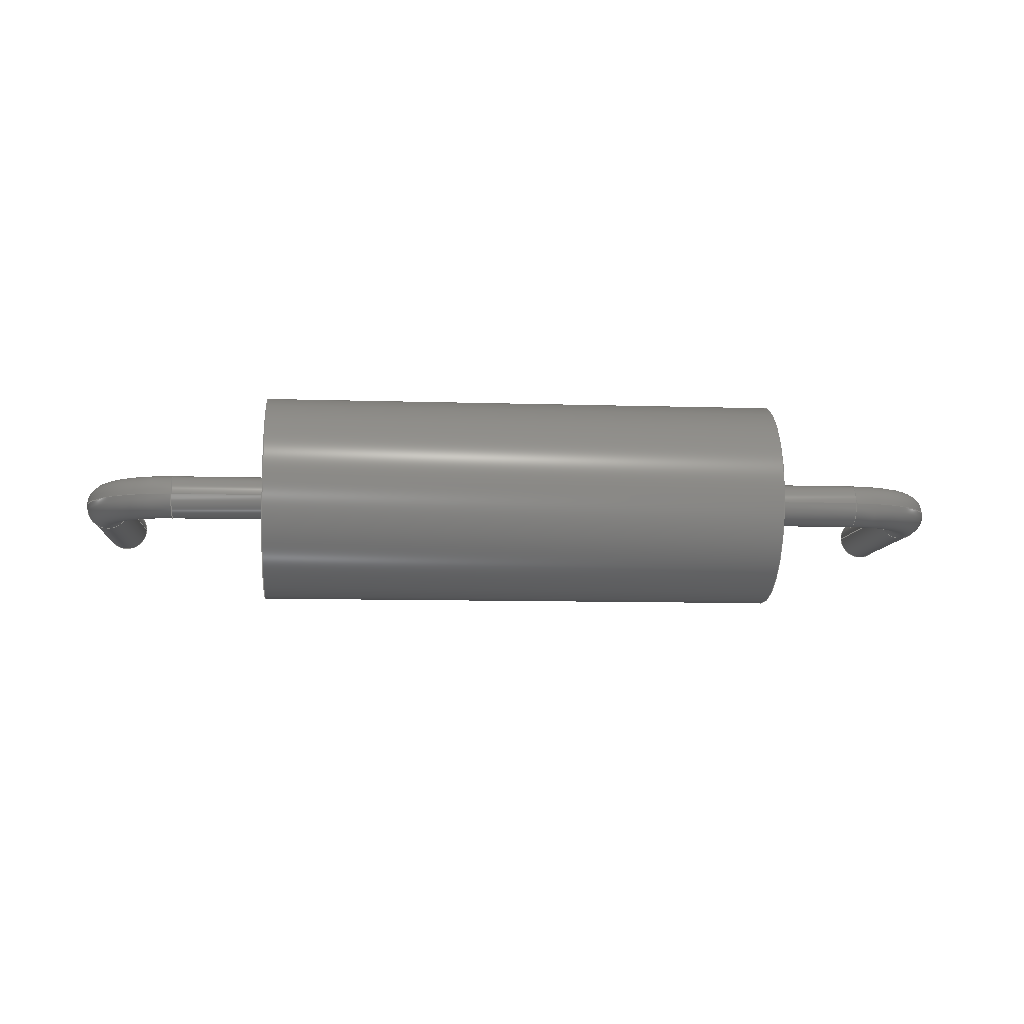
<metadata>
{"format":"step","ext":"step","renderer":"f3d","projection":"perspective","resolution":1024,"background":"white","views":[{"elev":-9.1,"azim":-4.9,"up":"+Y"}]}
</metadata>
<code>
ISO-10303-21;
DATA;
#1=SHAPE_DEFINITION_REPRESENTATION(#2,#3);
#2=PRODUCT_DEFINITION_SHAPE('',$,#4);
#3=SHAPE_REPRESENTATION('',(#63,#118,#307,#19),#11);
#4=PRODUCT_DEFINITION('design','example product_definition',#6,#5);
#5=PRODUCT_DEFINITION_CONTEXT('3D Mechanical Parts',#10,'design');
#6=PRODUCT_DEFINITION_FORMATION('1','first version',#8);
#7=APPLICATION_PROTOCOL_DEFINITION('international standard','automotive_design',2003,#10);
#8=PRODUCT('product','part','',(#9));
#9=PRODUCT_CONTEXT('3D Mechanical Parts',#10,'mechanical');
#10=APPLICATION_CONTEXT('Core Data for Automotive Mechanical Design Process');
#11=(GEOMETRIC_REPRESENTATION_CONTEXT(3) GLOBAL_UNCERTAINTY_ASSIGNED_CONTEXT((#12)) GLOBAL_UNIT_ASSIGNED_CONTEXT((#13,#14,#18)) REPRESENTATION_CONTEXT('ID1','3D'));
#12=UNCERTAINTY_MEASURE_WITH_UNIT(LENGTH_MEASURE(1e-05),#13,'DISTANCE_ACCURACY_VALUE','Maximum model space distance between geometric entities at asserted connectivities');
#13=(LENGTH_UNIT() NAMED_UNIT(*) SI_UNIT(.MILLI.,.METRE.));
#14=(CONVERSION_BASED_UNIT('degree',#16) NAMED_UNIT(#15) PLANE_ANGLE_UNIT());
#15=DIMENSIONAL_EXPONENTS(0,0,0,0,0,0,0);
#16=MEASURE_WITH_UNIT(PLANE_ANGLE_MEASURE(0.01745),#17);
#17=(NAMED_UNIT(*) PLANE_ANGLE_UNIT() SI_UNIT($,.RADIAN.));
#18=(NAMED_UNIT(*) SI_UNIT($,.STERADIAN.) SOLID_ANGLE_UNIT());
#19=AXIS2_PLACEMENT_3D('',#20,#21,#22);
#20=CARTESIAN_POINT('',(0,0,0));
#21=DIRECTION('',(0,0,1));
#22=DIRECTION('',(1,0,0));
#23=MECHANICAL_DESIGN_GEOMETRIC_PRESENTATION_REPRESENTATION($,(#115,#116,#117,#120,#146,#177,#195,#229,#247,#278,#296,#309,#335,#366,#384,#418,#436,#467,#485),#11);
#24=PRODUCT_CATEGORY_RELATIONSHIP('','',#25,#26);
#25=PRODUCT_CATEGORY('part','');
#26=PRODUCT_RELATED_PRODUCT_CATEGORY('','',(#8));
#27=PRESENTATION_STYLE_ASSIGNMENT((#28,#33));
#28=SURFACE_STYLE_USAGE(.BOTH.,#29);
#29=SURFACE_SIDE_STYLE('',(#30));
#30=SURFACE_STYLE_FILL_AREA(#31);
#31=FILL_AREA_STYLE('',(#32));
#32=FILL_AREA_STYLE_COLOUR('',#34);
#33=CURVE_STYLE('',#35,POSITIVE_LENGTH_MEASURE(0.1),#34);
#34=COLOUR_RGB('Aluminum',0.725,0.725,0.725);
#35=DRAUGHTING_PRE_DEFINED_CURVE_FONT('continuous');
#36=PRESENTATION_STYLE_ASSIGNMENT((#37,#42));
#37=SURFACE_STYLE_USAGE(.BOTH.,#38);
#38=SURFACE_SIDE_STYLE('',(#39));
#39=SURFACE_STYLE_FILL_AREA(#40);
#40=FILL_AREA_STYLE('',(#41));
#41=FILL_AREA_STYLE_COLOUR('',#43);
#42=CURVE_STYLE('',#44,POSITIVE_LENGTH_MEASURE(0.1),#43);
#43=COLOUR_RGB('Black',0.196,0.196,0.196);
#44=DRAUGHTING_PRE_DEFINED_CURVE_FONT('continuous');
#45=PRESENTATION_STYLE_ASSIGNMENT((#46,#51));
#46=SURFACE_STYLE_USAGE(.BOTH.,#47);
#47=SURFACE_SIDE_STYLE('',(#48));
#48=SURFACE_STYLE_FILL_AREA(#49);
#49=FILL_AREA_STYLE('',(#50));
#50=FILL_AREA_STYLE_COLOUR('',#52);
#51=CURVE_STYLE('',#53,POSITIVE_LENGTH_MEASURE(0.1),#52);
#52=COLOUR_RGB('Pin1Axial',0.98,0.706,0.176);
#53=DRAUGHTING_PRE_DEFINED_CURVE_FONT('continuous');
#54=PRESENTATION_STYLE_ASSIGNMENT((#55,#60));
#55=SURFACE_STYLE_USAGE(.BOTH.,#56);
#56=SURFACE_SIDE_STYLE('',(#57));
#57=SURFACE_STYLE_FILL_AREA(#58);
#58=FILL_AREA_STYLE('',(#59));
#59=FILL_AREA_STYLE_COLOUR('',#61);
#60=CURVE_STYLE('',#62,POSITIVE_LENGTH_MEASURE(0.1),#61);
#61=COLOUR_RGB('HeatTab',0.588,0.588,0.588);
#62=DRAUGHTING_PRE_DEFINED_CURVE_FONT('continuous');
#63=MANIFOLD_SOLID_BREP($,#64);
#64=CLOSED_SHELL('',(#65,#66,#67));
#65=ADVANCED_FACE($,(#71,#70),#88,.T.);
#66=ADVANCED_FACE($,(#72),#68,.F.);
#67=ADVANCED_FACE($,(#73),#69,.T.);
#68=PLANE($,#93);
#69=PLANE($,#94);
#70=FACE_BOUND($,#75,.T.);
#71=FACE_OUTER_BOUND($,#74,.T.);
#72=FACE_OUTER_BOUND($,#76,.T.);
#73=FACE_OUTER_BOUND($,#77,.T.);
#74=EDGE_LOOP($,(#84));
#75=EDGE_LOOP($,(#85));
#76=EDGE_LOOP($,(#86));
#77=EDGE_LOOP($,(#87));
#78=CIRCLE($,#91,1.994);
#79=CIRCLE($,#92,1.994);
#80=VERTEX_POINT('',#109);
#81=VERTEX_POINT('',#111);
#82=EDGE_CURVE($,#80,#80,#78,.T.);
#83=EDGE_CURVE($,#81,#81,#79,.T.);
#84=ORIENTED_EDGE($,*,*,#82,.F.);
#85=ORIENTED_EDGE($,*,*,#83,.F.);
#86=ORIENTED_EDGE($,*,*,#83,.T.);
#87=ORIENTED_EDGE($,*,*,#82,.T.);
#88=CYLINDRICAL_SURFACE($,#90,1.994);
#89=AXIS2_PLACEMENT_3D('placement',#107,#95,#96);
#90=AXIS2_PLACEMENT_3D($,#108,#97,#98);
#91=AXIS2_PLACEMENT_3D($,#110,#99,#100);
#92=AXIS2_PLACEMENT_3D($,#112,#101,#102);
#93=AXIS2_PLACEMENT_3D($,#113,#103,#104);
#94=AXIS2_PLACEMENT_3D($,#114,#105,#106);
#95=DIRECTION('axis',(0,1,0));
#96=DIRECTION('refdir',(0,0,1));
#97=DIRECTION('',(-1,0,0));
#98=DIRECTION('',(0,0,1));
#99=DIRECTION('',(-1,0,0));
#100=DIRECTION('',(0,0,1));
#101=DIRECTION('',(1,0,0));
#102=DIRECTION('',(0,0,1));
#103=DIRECTION('',(-1,0,0));
#104=DIRECTION('',(0,1,0));
#105=DIRECTION('',(-1,0,0));
#106=DIRECTION('',(0,1,0));
#107=CARTESIAN_POINT('',(0,0,0));
#108=CARTESIAN_POINT('',(13.34,0,1.994));
#109=CARTESIAN_POINT('',(3.327,0,0));
#110=CARTESIAN_POINT('',(3.327,0,1.994));
#111=CARTESIAN_POINT('',(13.34,0,0));
#112=CARTESIAN_POINT('',(13.34,0,1.994));
#113=CARTESIAN_POINT('',(13.34,0,1.994));
#114=CARTESIAN_POINT('',(3.327,0,1.994));
#115=STYLED_ITEM('color',(#36),#65);
#116=STYLED_ITEM('color',(#36),#66);
#117=STYLED_ITEM('color',(#36),#67);
#118=MANIFOLD_SOLID_BREP($,#119);
#119=CLOSED_SHELL('',(#121,#147,#178,#196,#230,#248,#279,#297));
#120=STYLED_ITEM('color',(#27),#121);
#121=ADVANCED_FACE($,(#127),#122,.T.);
#122=PLANE($,#123);
#123=AXIS2_PLACEMENT_3D($,#124,#125,#126);
#124=CARTESIAN_POINT('',(3.327,0,1.994));
#125=DIRECTION('',(1,0,0));
#126=DIRECTION('',(0,1,0));
#127=FACE_OUTER_BOUND($,#128,.T.);
#128=EDGE_LOOP($,(#139, #145));
#129=CARTESIAN_POINT('',(3.327,0,2.413));
#130=VERTEX_POINT('',#129);
#131=CARTESIAN_POINT('',(3.327,0,1.575));
#132=VERTEX_POINT('',#131);
#133=EDGE_CURVE($,#130,#132,#134,.T.);
#134=CIRCLE($,#136,0.4191);
#135=CARTESIAN_POINT('',(3.327,0,1.994));
#136=AXIS2_PLACEMENT_3D($,#135,#137,#138);
#137=DIRECTION('',(-1,0,0));
#138=DIRECTION('',(0,0,1));
#139=ORIENTED_EDGE('',*,*,#133,.F.);
#140=EDGE_CURVE($,#132,#130,#141,.T.);
#141=CIRCLE($,#142,0.4191);
#142=AXIS2_PLACEMENT_3D($,#135,#143,#144);
#143=DIRECTION('',(-1,0,0));
#144=DIRECTION('',(0,0,1));
#145=ORIENTED_EDGE('',*,*,#140,.F.);
#146=STYLED_ITEM('color',(#27),#147);
#147=ADVANCED_FACE($,(#153),#148,.T.);
#148=CYLINDRICAL_SURFACE($,#149,0.4191);
#149=AXIS2_PLACEMENT_3D($,#150,#151,#152);
#150=CARTESIAN_POINT('',(1.467,0,1.994));
#151=DIRECTION('',(1,0,0));
#152=DIRECTION('',(0,-1,0));
#153=FACE_OUTER_BOUND($,#154,.T.);
#154=EDGE_LOOP($,(#161, #170, #175, #176));
#155=CARTESIAN_POINT('',(1.467,0,1.575));
#156=VERTEX_POINT('',#155);
#157=EDGE_CURVE('',#156,#132,#158,.T.);
#158=LINE('',#155,#159);
#159=VECTOR('',#160,1.861);
#160=DIRECTION('',(1,0,0));
#161=ORIENTED_EDGE('',*,*,#157,.F.);
#162=CARTESIAN_POINT('',(1.467,0,2.413));
#163=VERTEX_POINT('',#162);
#164=EDGE_CURVE($,#163,#156,#165,.T.);
#165=CIRCLE($,#167,0.4191);
#166=CARTESIAN_POINT('',(1.467,0,1.994));
#167=AXIS2_PLACEMENT_3D($,#166,#168,#169);
#168=DIRECTION('',(-1,0,0));
#169=DIRECTION('',(0,0,1));
#170=ORIENTED_EDGE('',*,*,#164,.F.);
#171=EDGE_CURVE('',#130,#163,#172,.T.);
#172=LINE('',#129,#173);
#173=VECTOR('',#174,1.861);
#174=DIRECTION('',(-1,0,0));
#175=ORIENTED_EDGE('',*,*,#171,.F.);
#176=ORIENTED_EDGE('',*,*,#133,.T.);
#177=STYLED_ITEM('color',(#27),#178);
#178=ADVANCED_FACE($,(#184),#179,.T.);
#179=CYLINDRICAL_SURFACE($,#180,0.4191);
#180=AXIS2_PLACEMENT_3D($,#181,#182,#183);
#181=CARTESIAN_POINT('',(1.467,0,1.994));
#182=DIRECTION('',(1,0,0));
#183=DIRECTION('',(0,-1,0));
#184=FACE_OUTER_BOUND($,#185,.T.);
#185=EDGE_LOOP($,(#186, #187, #188, #194));
#186=ORIENTED_EDGE('',*,*,#157,.T.);
#187=ORIENTED_EDGE('',*,*,#140,.T.);
#188=ORIENTED_EDGE('',*,*,#171,.T.);
#189=EDGE_CURVE($,#156,#163,#190,.T.);
#190=CIRCLE($,#191,0.4191);
#191=AXIS2_PLACEMENT_3D($,#166,#192,#193);
#192=DIRECTION('',(-1,0,0));
#193=DIRECTION('',(0,0,-1));
#194=ORIENTED_EDGE('',*,*,#189,.F.);
#195=STYLED_ITEM('color',(#27),#196);
#196 = ADVANCED_FACE ( '', ( #202 ), #197, .T. ) ;
#197 = TOROIDAL_SURFACE ( '', #198, 1.467, 0.4191 ) ;
#198 = AXIS2_PLACEMENT_3D ( '', #199, #200, #201 ) ;
#199 = CARTESIAN_POINT ( '',  ( 1.467,0,0.527 ) ) ;
#200 = DIRECTION ( '',  ( 0,1,0 ) ) ;
#201 = DIRECTION ( '',  ( 0, 0, -1 ) ) ;
#202 = FACE_OUTER_BOUND ( '', #203, .T. ) ;
#203 = EDGE_LOOP ( '', ( #204, #213, #222, #228 ) ) ;
#204=ORIENTED_EDGE('',*,*,#164,.T.);
#205=CARTESIAN_POINT('',(0.419,0,0.527));
#206=VERTEX_POINT('',#205);
#207=EDGE_CURVE($,#206,#156,#208,.T.);
#208=CIRCLE($,#210,1.048);
#209=CARTESIAN_POINT('',(1.467,0,0.527));
#210=AXIS2_PLACEMENT_3D($,#209,#211,#212);
#211=DIRECTION('',(0,1,0));
#212=DIRECTION('',(-1,0,0));
#213=ORIENTED_EDGE('',*,*,#207,.F.);
#214=CARTESIAN_POINT('',(-0.419,0,0.527));
#215=VERTEX_POINT('',#214);
#216=EDGE_CURVE($,#215,#206,#217,.T.);
#217=CIRCLE($,#219,0.4191);
#218=CARTESIAN_POINT('',(0,0,0.527));
#219=AXIS2_PLACEMENT_3D($,#218,#220,#221);
#220=DIRECTION('',(0,0,-1));
#221=DIRECTION('',(1,0,0));
#222=ORIENTED_EDGE('',*,*,#216,.F.);
#223=EDGE_CURVE($,#163,#215,#224,.T.);
#224=CIRCLE($,#225,1.886);
#225=AXIS2_PLACEMENT_3D($,#209,#226,#227);
#226=DIRECTION('',(0,-1,0));
#227=DIRECTION('',(-1,0,0));
#228=ORIENTED_EDGE('',*,*,#223,.F.);
#229=STYLED_ITEM('color',(#27),#230);
#230 = ADVANCED_FACE ( '', ( #236 ), #231, .T. ) ;
#231 = TOROIDAL_SURFACE ( '', #232, 1.467, 0.4191 ) ;
#232 = AXIS2_PLACEMENT_3D ( '', #233, #234, #235 ) ;
#233 = CARTESIAN_POINT ( '',  ( 1.467,0,0.527 ) ) ;
#234 = DIRECTION ( '',  ( 0,-1,0 ) ) ;
#235 = DIRECTION ( '',  ( 0, 0, 1 ) ) ;
#236 = FACE_OUTER_BOUND ( '', #237, .T. ) ;
#237 = EDGE_LOOP ( '', ( #243, #244, #245, #246 ) ) ;
#238=EDGE_CURVE($,#206,#215,#239,.T.);
#239=CIRCLE($,#240,0.4191);
#240=AXIS2_PLACEMENT_3D($,#218,#241,#242);
#241=DIRECTION('',(0,0,-1));
#242=DIRECTION('',(1,0,0));
#243=ORIENTED_EDGE('',*,*,#238,.F.);
#244=ORIENTED_EDGE('',*,*,#207,.T.);
#245=ORIENTED_EDGE('',*,*,#189,.T.);
#246=ORIENTED_EDGE('',*,*,#223,.T.);
#247=STYLED_ITEM('color',(#27),#248);
#248=ADVANCED_FACE($,(#254),#249,.T.);
#249=CYLINDRICAL_SURFACE($,#250,0.4191);
#250=AXIS2_PLACEMENT_3D($,#251,#252,#253);
#251=CARTESIAN_POINT('',(0,0,-2.54));
#252=DIRECTION('',(0,0,1));
#253=DIRECTION('',(0,-1,0));
#254=FACE_OUTER_BOUND($,#255,.T.);
#255=EDGE_LOOP($,(#262, #271, #276, #277));
#256=CARTESIAN_POINT('',(0.419,0,-2.54));
#257=VERTEX_POINT('',#256);
#258=EDGE_CURVE('',#257,#206,#259,.T.);
#259=LINE('',#256,#260);
#260=VECTOR('',#261,3.067);
#261=DIRECTION('',(0,0,1));
#262=ORIENTED_EDGE('',*,*,#258,.F.);
#263=CARTESIAN_POINT('',(-0.419,0,-2.54));
#264=VERTEX_POINT('',#263);
#265=EDGE_CURVE($,#264,#257,#266,.T.);
#266=CIRCLE($,#268,0.4191);
#267=CARTESIAN_POINT('',(0,0,-2.54));
#268=AXIS2_PLACEMENT_3D($,#267,#269,#270);
#269=DIRECTION('',(0,0,-1));
#270=DIRECTION('',(-1,0,0));
#271=ORIENTED_EDGE('',*,*,#265,.F.);
#272=EDGE_CURVE('',#215,#264,#273,.T.);
#273=LINE('',#214,#274);
#274=VECTOR('',#275,3.067);
#275=DIRECTION('',(0,0,-1));
#276=ORIENTED_EDGE('',*,*,#272,.F.);
#277=ORIENTED_EDGE('',*,*,#216,.T.);
#278=STYLED_ITEM('color',(#27),#279);
#279=ADVANCED_FACE($,(#285),#280,.T.);
#280=CYLINDRICAL_SURFACE($,#281,0.4191);
#281=AXIS2_PLACEMENT_3D($,#282,#283,#284);
#282=CARTESIAN_POINT('',(0,0,-2.54));
#283=DIRECTION('',(0,0,1));
#284=DIRECTION('',(0,-1,0));
#285=FACE_OUTER_BOUND($,#286,.T.);
#286=EDGE_LOOP($,(#287, #293, #294, #295));
#287=ORIENTED_EDGE('',*,*,#272,.T.);
#288=EDGE_CURVE($,#257,#264,#289,.T.);
#289=CIRCLE($,#290,0.4191);
#290=AXIS2_PLACEMENT_3D($,#267,#291,#292);
#291=DIRECTION('',(0,0,-1));
#292=DIRECTION('',(-1,0,0));
#293=ORIENTED_EDGE('',*,*,#288,.F.);
#294=ORIENTED_EDGE('',*,*,#258,.T.);
#295=ORIENTED_EDGE('',*,*,#238,.T.);
#296=STYLED_ITEM('color',(#27),#297);
#297=ADVANCED_FACE($,(#303),#298,.T.);
#298=PLANE($,#299);
#299=AXIS2_PLACEMENT_3D($,#300,#301,#302);
#300=CARTESIAN_POINT('',(0,0,-2.54));
#301=DIRECTION('',(0,0,-1));
#302=DIRECTION('',(0,1,0));
#303=FACE_OUTER_BOUND($,#304,.T.);
#304=EDGE_LOOP($,(#305, #306));
#305=ORIENTED_EDGE('',*,*,#265,.T.);
#306=ORIENTED_EDGE('',*,*,#288,.T.);
#307=MANIFOLD_SOLID_BREP($,#308);
#308=CLOSED_SHELL('',(#310,#336,#367,#385,#419,#437,#468,#486));
#309=STYLED_ITEM('color',(#27),#310);
#310=ADVANCED_FACE($,(#316),#311,.T.);
#311=PLANE($,#312);
#312=AXIS2_PLACEMENT_3D($,#313,#314,#315);
#313=CARTESIAN_POINT('',(13.34,0,1.994));
#314=DIRECTION('',(-1,0,0));
#315=DIRECTION('',(0,1,0));
#316=FACE_OUTER_BOUND($,#317,.T.);
#317=EDGE_LOOP($,(#328, #334));
#318=CARTESIAN_POINT('',(13.34,0,2.413));
#319=VERTEX_POINT('',#318);
#320=CARTESIAN_POINT('',(13.34,0,1.575));
#321=VERTEX_POINT('',#320);
#322=EDGE_CURVE($,#319,#321,#323,.T.);
#323=CIRCLE($,#325,0.4191);
#324=CARTESIAN_POINT('',(13.34,0,1.994));
#325=AXIS2_PLACEMENT_3D($,#324,#326,#327);
#326=DIRECTION('',(1,0,0));
#327=DIRECTION('',(0,0,1));
#328=ORIENTED_EDGE('',*,*,#322,.F.);
#329=EDGE_CURVE($,#321,#319,#330,.T.);
#330=CIRCLE($,#331,0.4191);
#331=AXIS2_PLACEMENT_3D($,#324,#332,#333);
#332=DIRECTION('',(1,0,0));
#333=DIRECTION('',(0,0,1));
#334=ORIENTED_EDGE('',*,*,#329,.F.);
#335=STYLED_ITEM('color',(#27),#336);
#336=ADVANCED_FACE($,(#342),#337,.T.);
#337=CYLINDRICAL_SURFACE($,#338,0.4191);
#338=AXIS2_PLACEMENT_3D($,#339,#340,#341);
#339=CARTESIAN_POINT('',(15.2,0,1.994));
#340=DIRECTION('',(-1,0,0));
#341=DIRECTION('',(0,1,0));
#342=FACE_OUTER_BOUND($,#343,.T.);
#343=EDGE_LOOP($,(#350, #359, #364, #365));
#344=CARTESIAN_POINT('',(15.2,0,1.575));
#345=VERTEX_POINT('',#344);
#346=EDGE_CURVE('',#345,#321,#347,.T.);
#347=LINE('',#344,#348);
#348=VECTOR('',#349,1.861);
#349=DIRECTION('',(-1,0,0));
#350=ORIENTED_EDGE('',*,*,#346,.F.);
#351=CARTESIAN_POINT('',(15.2,0,2.413));
#352=VERTEX_POINT('',#351);
#353=EDGE_CURVE($,#352,#345,#354,.T.);
#354=CIRCLE($,#356,0.4191);
#355=CARTESIAN_POINT('',(15.2,0,1.994));
#356=AXIS2_PLACEMENT_3D($,#355,#357,#358);
#357=DIRECTION('',(1,0,0));
#358=DIRECTION('',(0,0,1));
#359=ORIENTED_EDGE('',*,*,#353,.F.);
#360=EDGE_CURVE('',#319,#352,#361,.T.);
#361=LINE('',#318,#362);
#362=VECTOR('',#363,1.861);
#363=DIRECTION('',(1,0,0));
#364=ORIENTED_EDGE('',*,*,#360,.F.);
#365=ORIENTED_EDGE('',*,*,#322,.T.);
#366=STYLED_ITEM('color',(#27),#367);
#367=ADVANCED_FACE($,(#373),#368,.T.);
#368=CYLINDRICAL_SURFACE($,#369,0.4191);
#369=AXIS2_PLACEMENT_3D($,#370,#371,#372);
#370=CARTESIAN_POINT('',(15.2,0,1.994));
#371=DIRECTION('',(-1,0,0));
#372=DIRECTION('',(0,1,0));
#373=FACE_OUTER_BOUND($,#374,.T.);
#374=EDGE_LOOP($,(#375, #376, #377, #383));
#375=ORIENTED_EDGE('',*,*,#346,.T.);
#376=ORIENTED_EDGE('',*,*,#329,.T.);
#377=ORIENTED_EDGE('',*,*,#360,.T.);
#378=EDGE_CURVE($,#345,#352,#379,.T.);
#379=CIRCLE($,#380,0.4191);
#380=AXIS2_PLACEMENT_3D($,#355,#381,#382);
#381=DIRECTION('',(1,0,0));
#382=DIRECTION('',(0,0,-1));
#383=ORIENTED_EDGE('',*,*,#378,.F.);
#384=STYLED_ITEM('color',(#27),#385);
#385 = ADVANCED_FACE ( '', ( #391 ), #386, .T. ) ;
#386 = TOROIDAL_SURFACE ( '', #387, 1.467, 0.4191 ) ;
#387 = AXIS2_PLACEMENT_3D ( '', #388, #389, #390 ) ;
#388 = CARTESIAN_POINT ( '',  ( 15.2,0,0.527 ) ) ;
#389 = DIRECTION ( '',  ( 0,-1,0 ) ) ;
#390 = DIRECTION ( '',  ( 0, 0, -1 ) ) ;
#391 = FACE_OUTER_BOUND ( '', #392, .T. ) ;
#392 = EDGE_LOOP ( '', ( #393, #402, #411, #417 ) ) ;
#393=ORIENTED_EDGE('',*,*,#353,.T.);
#394=CARTESIAN_POINT('',(16.24,0,0.527));
#395=VERTEX_POINT('',#394);
#396=EDGE_CURVE($,#395,#345,#397,.T.);
#397=CIRCLE($,#399,1.048);
#398=CARTESIAN_POINT('',(15.2,0,0.527));
#399=AXIS2_PLACEMENT_3D($,#398,#400,#401);
#400=DIRECTION('',(0,-1,0));
#401=DIRECTION('',(1,0,0));
#402=ORIENTED_EDGE('',*,*,#396,.F.);
#403=CARTESIAN_POINT('',(17.08,0,0.527));
#404=VERTEX_POINT('',#403);
#405=EDGE_CURVE($,#404,#395,#406,.T.);
#406=CIRCLE($,#408,0.4191);
#407=CARTESIAN_POINT('',(16.66,0,0.527));
#408=AXIS2_PLACEMENT_3D($,#407,#409,#410);
#409=DIRECTION('',(0,0,-1));
#410=DIRECTION('',(-1,0,0));
#411=ORIENTED_EDGE('',*,*,#405,.F.);
#412=EDGE_CURVE($,#352,#404,#413,.T.);
#413=CIRCLE($,#414,1.886);
#414=AXIS2_PLACEMENT_3D($,#398,#415,#416);
#415=DIRECTION('',(0,1,0));
#416=DIRECTION('',(1,0,0));
#417=ORIENTED_EDGE('',*,*,#412,.F.);
#418=STYLED_ITEM('color',(#27),#419);
#419 = ADVANCED_FACE ( '', ( #425 ), #420, .T. ) ;
#420 = TOROIDAL_SURFACE ( '', #421, 1.467, 0.4191 ) ;
#421 = AXIS2_PLACEMENT_3D ( '', #422, #423, #424 ) ;
#422 = CARTESIAN_POINT ( '',  ( 15.2,0,0.527 ) ) ;
#423 = DIRECTION ( '',  ( 0,1,0 ) ) ;
#424 = DIRECTION ( '',  ( 0, 0, 1 ) ) ;
#425 = FACE_OUTER_BOUND ( '', #426, .T. ) ;
#426 = EDGE_LOOP ( '', ( #432, #433, #434, #435 ) ) ;
#427=EDGE_CURVE($,#395,#404,#428,.T.);
#428=CIRCLE($,#429,0.4191);
#429=AXIS2_PLACEMENT_3D($,#407,#430,#431);
#430=DIRECTION('',(0,0,-1));
#431=DIRECTION('',(-1,0,0));
#432=ORIENTED_EDGE('',*,*,#427,.F.);
#433=ORIENTED_EDGE('',*,*,#396,.T.);
#434=ORIENTED_EDGE('',*,*,#378,.T.);
#435=ORIENTED_EDGE('',*,*,#412,.T.);
#436=STYLED_ITEM('color',(#27),#437);
#437=ADVANCED_FACE($,(#443),#438,.T.);
#438=CYLINDRICAL_SURFACE($,#439,0.4191);
#439=AXIS2_PLACEMENT_3D($,#440,#441,#442);
#440=CARTESIAN_POINT('',(16.66,0,-2.54));
#441=DIRECTION('',(0,0,1));
#442=DIRECTION('',(0,1,0));
#443=FACE_OUTER_BOUND($,#444,.T.);
#444=EDGE_LOOP($,(#451, #460, #465, #466));
#445=CARTESIAN_POINT('',(16.24,0,-2.54));
#446=VERTEX_POINT('',#445);
#447=EDGE_CURVE('',#446,#395,#448,.T.);
#448=LINE('',#445,#449);
#449=VECTOR('',#450,3.067);
#450=DIRECTION('',(0,0,1));
#451=ORIENTED_EDGE('',*,*,#447,.F.);
#452=CARTESIAN_POINT('',(17.08,0,-2.54));
#453=VERTEX_POINT('',#452);
#454=EDGE_CURVE($,#453,#446,#455,.T.);
#455=CIRCLE($,#457,0.4191);
#456=CARTESIAN_POINT('',(16.66,0,-2.54));
#457=AXIS2_PLACEMENT_3D($,#456,#458,#459);
#458=DIRECTION('',(0,0,-1));
#459=DIRECTION('',(1,0,0));
#460=ORIENTED_EDGE('',*,*,#454,.F.);
#461=EDGE_CURVE('',#404,#453,#462,.T.);
#462=LINE('',#403,#463);
#463=VECTOR('',#464,3.067);
#464=DIRECTION('',(0,0,-1));
#465=ORIENTED_EDGE('',*,*,#461,.F.);
#466=ORIENTED_EDGE('',*,*,#405,.T.);
#467=STYLED_ITEM('color',(#27),#468);
#468=ADVANCED_FACE($,(#474),#469,.T.);
#469=CYLINDRICAL_SURFACE($,#470,0.4191);
#470=AXIS2_PLACEMENT_3D($,#471,#472,#473);
#471=CARTESIAN_POINT('',(16.66,0,-2.54));
#472=DIRECTION('',(0,0,1));
#473=DIRECTION('',(0,1,0));
#474=FACE_OUTER_BOUND($,#475,.T.);
#475=EDGE_LOOP($,(#476, #482, #483, #484));
#476=ORIENTED_EDGE('',*,*,#461,.T.);
#477=EDGE_CURVE($,#446,#453,#478,.T.);
#478=CIRCLE($,#479,0.4191);
#479=AXIS2_PLACEMENT_3D($,#456,#480,#481);
#480=DIRECTION('',(0,0,-1));
#481=DIRECTION('',(1,0,0));
#482=ORIENTED_EDGE('',*,*,#477,.F.);
#483=ORIENTED_EDGE('',*,*,#447,.T.);
#484=ORIENTED_EDGE('',*,*,#427,.T.);
#485=STYLED_ITEM('color',(#27),#486);
#486=ADVANCED_FACE($,(#492),#487,.T.);
#487=PLANE($,#488);
#488=AXIS2_PLACEMENT_3D($,#489,#490,#491);
#489=CARTESIAN_POINT('',(16.66,0,-2.54));
#490=DIRECTION('',(0,0,-1));
#491=DIRECTION('',(0,1,0));
#492=FACE_OUTER_BOUND($,#493,.T.);
#493=EDGE_LOOP($,(#494, #495));
#494=ORIENTED_EDGE('',*,*,#454,.T.);
#495=ORIENTED_EDGE('',*,*,#477,.T.);
ENDSEC;
END-ISO-10303-21;

</code>
